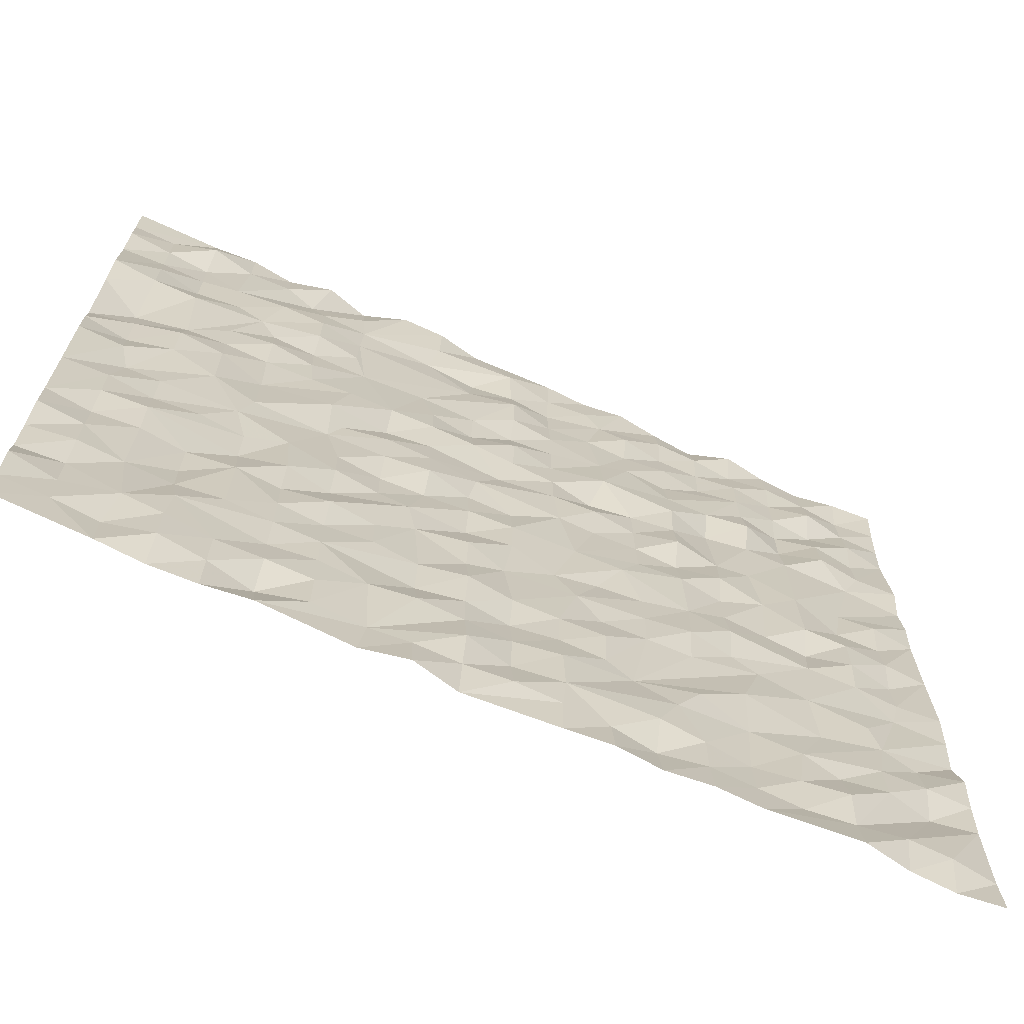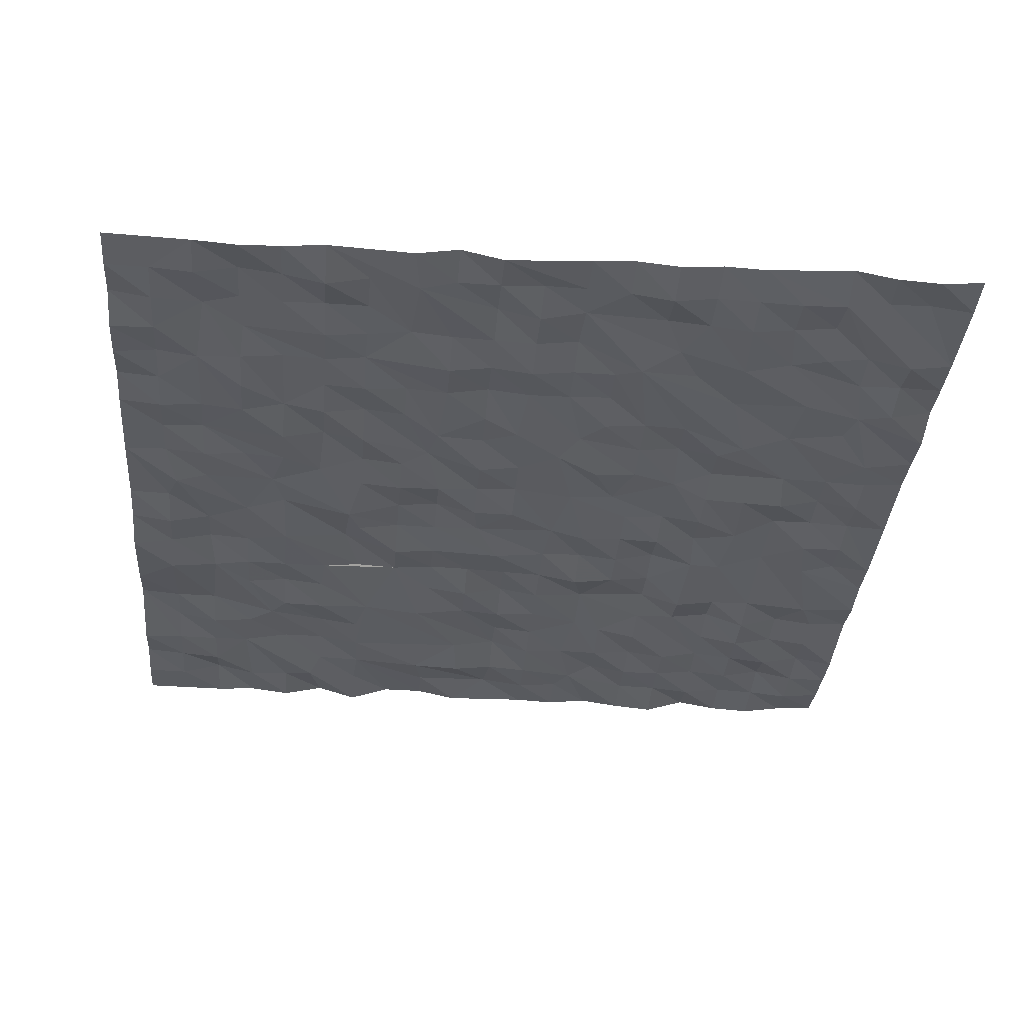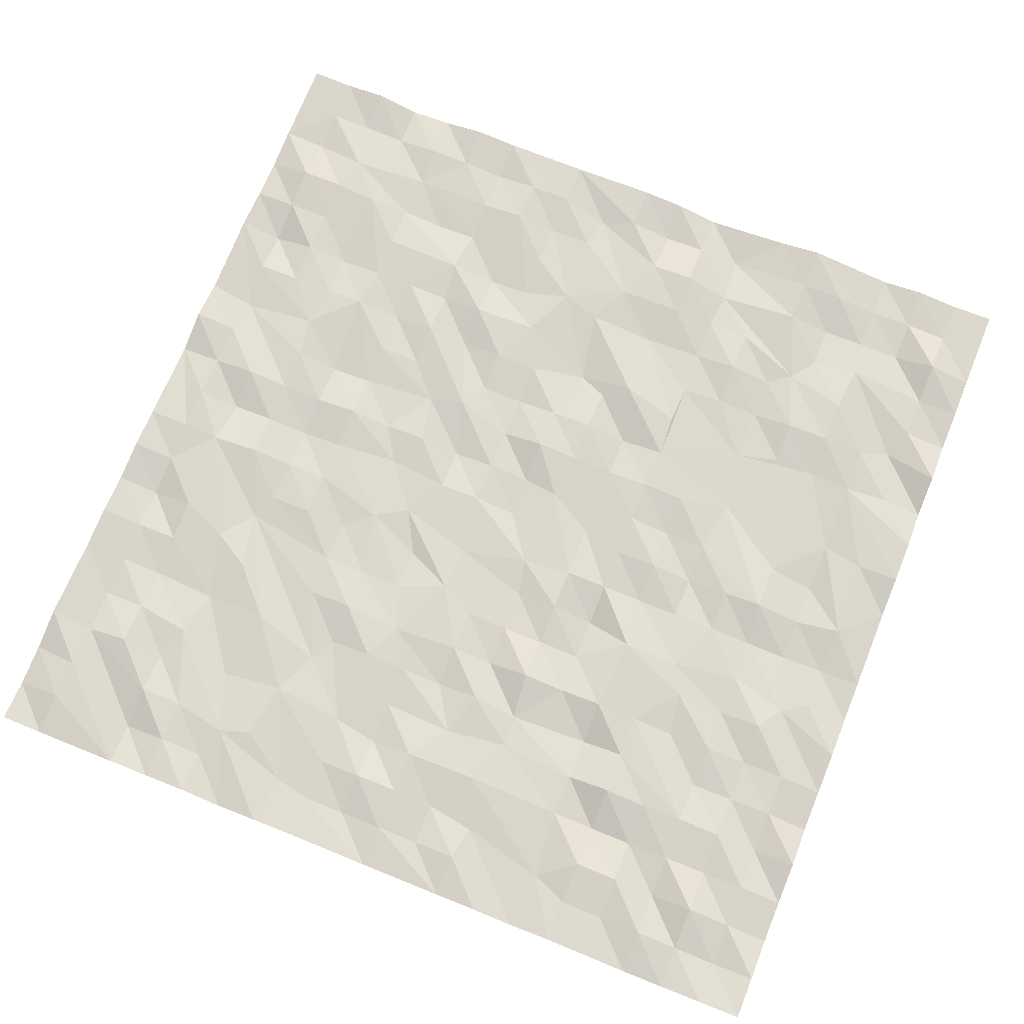
<metadata>
{"format":"obj","ext":"obj","renderer":"f3d","projection":"perspective","resolution":1024,"background":"white","views":[{"elev":-69.4,"azim":155.9,"up":"+Z"},{"elev":-34.7,"azim":175.2,"up":"+Y"},{"elev":72.4,"azim":-68.0,"up":"+Y"}]}
</metadata>
<code>
v -2500 33.33 2500
v -2250 19.15 2500
v -2000 -17.59 2500
v -1750 -3.278 2500
v -1500 36.91 2500
v -1250 -39.3 2500
v -1000 -17.48 2500
v -750 15.72 2500
v -500 -10.78 2500
v -250 0.5468 2500
v 250 5.479 -2250
v 250 -9.16 2500
v 500 41.06 2500
v 750 42.86 2500
v 1000 -39.18 2500
v 1250 31.87 2500
v 1500 -26.05 2500
v 1750 3.884 2500
v 2000 -10.63 2500
v 0 0.5317 -1750
v 2500 -5.955 2500
v -2500 8.407 2250
v -2250 -18.2 2250
v -2000 6.283 2250
v -1750 17.84 2250
v -1500 -14.33 2250
v -1250 9.428 2250
v -1000 14.91 2250
v 250 42.54 -2000
v -500 4.825 2250
v -250 -15.94 2250
v 30.92 31.1 2268
v -1500 -22.01 -2250
v 500 14.65 2250
v 2500 -38.3 -1750
v 1000 4.691 2250
v 1500 8.815 -2000
v 1500 1.502 2250
v 1750 -4.806 2250
v 2000 48.55 2250
v 2250 -19.94 2250
v 2500 -16.75 2250
v -2500 -9.558 2000
v -2250 -5.17 2000
v -2000 43.16 2000
v -1750 -6.42 2000
v -1500 19.58 2000
v -1250 -9.83 2000
v -1000 -10.71 2000
v -750 30.11 2000
v -593.2 -1.424 2103
v -250 -32.43 2000
v 0 -14.58 2000
v 250 -43.57 2000
v 551.9 -25.53 2007
v -250 4.763 -2500
v 982.1 -0.333 2002
v 1250 8.142 2000
v 1323 -32.67 2173
v 1787 3.288 1779
v 2000 -30.14 2000
v 2250 -8.664 2000
v 2500 12.01 2000
v -2500 -18.79 1750
v -2250 24.62 1750
v -2000 -26.5 1750
v -1750 -0.8798 1750
v 1500 -11.56 -2500
v -1250 -16.5 1750
v -1000 16.53 1750
v -750 -7.212 1750
v -500 -1.576 1750
v -250 -19.51 1750
v -1764 -2.949 -2237
v 279.2 -5.112 1729
v 1750 33.14 -2250
v 995.8 -6.407 1750
v 500 35.77 -2500
v 1250 35.56 1750
v 1500 37.17 1750
v -250 35.32 -1750
v 2000 -18.93 1750
v 2250 -15.85 1750
v 2500 -24.57 1750
v 0 21.52 -2250
v -2250 -8.614 1500
v -2000 24.66 1500
v -1750 -27.23 1500
v -1500 18.07 1500
v -1492 20.89 1738
v -1000 -10.31 1500
v -742.4 15.68 1457
v -564.4 9.273 1362
v -250 -3.079 1500
v 0 22.07 1500
v 2.501 42.44 1730
v 569.7 -13.69 1302
v -1000 21.87 -2500
v 1000 -3.93 1500
v 1250 30.78 1500
v -1750 -16.75 -1750
v 1750 0.9077 1500
v 2000 -23.83 1500
v 2250 26.72 1500
v -2000 19.13 -1750
v -2500 21.05 1250
v -2250 12.14 1250
v -2000 44.15 1250
v -1750 -27.41 1250
v -1500 56.54 1250
v -1250 22.45 1250
v -1000 18.94 1250
v -2250 28.99 -2250
v -1250 -12.75 -2250
v -250 -6.431 1250
v 0 -24.45 1250
v 250 -2.711 1250
v 1250 14.05 -2000
v 2000 -2.772 -2500
v 933.4 -13.17 1241
v 1250 -15.11 1250
v 1500 -7.996 1250
v 1594 9.082 1391
v 2000 28.45 1250
v 2250 29.38 1250
v 2500 49.54 1250
v -2500 -15.31 1000
v -2157 -9.551 1029
v 1500 1.971 -2250
v -1751 3.73 998
v -1500 0.7579 1000
v -1250 -34.04 1000
v -1000 40.95 1000
v -565 37.68 1032
v -1546 3.242 -1674
v -250 -7.848 1000
v 0 34.61 1000
v 250 -22.77 1000
v 500 12.74 1000
v 749.6 18.49 767.3
v -1250 -29.32 -2000
v 1250 6.298 1000
v 1500 33.96 1000
v 1750 6.212 1000
v 1971 -15.86 771.1
v 2260 -59.11 750.3
v 2500 0.294 1000
v -2500 7.628 750
v 1732 30.99 -1739
v 745.7 8.977 -1791
v 1250 14.76 -2500
v -1466 2.164 549.5
v -1271 -7.226 525.8
v -1000 15.23 750
v -750 -13.58 750
v -500 -45.2 750
v -250 1.251 750
v 0 12.26 750
v 250 24.14 750
v 500 28.91 750
v -250 15.25 -2250
v 1000 21.31 750
v 1229 4.846 758.5
v 1500 -2.446 750
v 1750 2.312 750
v 1000 7.601 -1750
v 1000 11.97 -2000
v -1750 45.1 -2500
v -2500 -7.431 500
v -2250 19.44 500
v -2046 -11.77 536.5
v -1742 20.61 428.1
v -2500 7.239 -2500
v -1500 2.181 -2000
v -1000 46.24 500
v -750 -9.908 500
v -500 18.81 500
v -250 7.44 500
v 71.06 -26.92 495.3
v -1000 -3.434 -2250
v 500 -4.711 500
v 750 -29.9 500
v 500 8.837 -2250
v 250 -23.51 -2500
v 1491 -18.02 391.8
v 1750 26.92 500
v 2000 43.86 500
v 2250 -11.87 500
v 2500 -56.73 500
v -1750 34.07 -2000
v -2250 -11.27 250
v -2000 -15.51 250
v -2500 -4.307 -1750
v -1517 5.819 168.1
v -1250 25.93 250
v -1000 -17.85 250
v -750 -8.192 250
v -500 -18.05 250
v -280.3 3.309 203.1
v 217.1 4.291 220.1
v -2250 -41.39 -1750
v 500 17.94 250
v 750 22.24 250
v 1000 -15.79 250
v 1094 31.95 403.6
v 2500 27.97 -2000
v 1746 17.07 121.2
v 2000 22.34 250
v 2250 -31.74 250
v 2500 3.725 250
v -2500 -0.3754 -0
v -2250 14.11 -0
v -2000 28.71 -0
v -1750 27.24 -0
v 500 20.18 -1750
v -1250 -14.13 -0
v -1000 21.12 -0
v -750 2.62 -0
v -1000 0.4803 -2000
v 2500 -20.92 -1500
v 0 -23.7 -0
v 250 -22.21 -0
v 500 36.71 -0
v 750 11.44 -0
v 1072 -28 83.16
v 0 -18.58 -2000
v 1500 9.179 -0
v -750 -0.4432 -2500
v -750 -41.76 -2250
v 2250 16.68 -0
v 2500 24.02 -0
v 1750 -20.01 -2500
v -2250 -20.07 -250
v -2000 27.95 -250
v -1750 -29.45 -250
v -1500 -16.43 -250
v -1250 -4.217 -250
v -1023 4.14 -395.9
v -639.8 11.94 -212.5
v -264.5 23.22 -2029
v -368.2 -0.1114 -199
v 0 6.904 -250
v 250 -3.593 -250
v 500 -20.07 -250
v 750 -28.03 -250
v 1000 -6.305 -250
v 1270 3.976 -372.5
v 1572 6.206 -229.1
v -500 -2.901 -2250
v 2000 1.696 -250
v 2189 -20.43 -201.4
v 1250 -17.29 -1750
v -2500 12.35 -500
v -2250 -5.746 -500
v -2000 5.676 -500
v -1715 5.007 -511.5
v 1000 4.787 -2250
v -1250 26.88 -500
v -2500 -7.013 -2250
v -750 -9.236 -500
v -500 -28.62 -500
v -241.8 -9.806 -643.5
v 0 0.1434 -500
v 250 -34.46 -500
v 1750 33.54 -2000
v 750 -16.68 -500
v 1000 10.77 -500
v 1961 22.33 -1944
v 1500 -14.18 -500
v 1750 6.76 -500
v 2000 -12.23 -500
v 2250 12.88 -500
v 2500 5.923 -500
v -2500 -4.64 -750
v -2207 -18.27 -706.8
v -1250 11.33 -2500
v -2250 -18.67 -2500
v 2500 2.644 -2250
v -1250 -12.99 -750
v -1000 31.04 -750
v -750 0.9812 -750
v 711.6 -21.1 -2215
v 250 10.19 -1750
v 39.76 -12.88 -864.3
v 250 15.71 -750
v 535.2 -9.349 -805.1
v 587.2 12.8 -594.8
v 1000 -28.75 -750
v 1250 20.97 -750
v 1500 -34.54 -750
v 2006 25.82 -751
v 2000 -21.76 -2250
v 2250 13.11 -750
v 2500 12.92 -2500
v -2500 -30.72 -1000
v -750 24.55 -2000
v -2000 5.225 -1000
v -1665 1.165 -947.3
v 2250 -23.77 -1750
v -1399 -15.02 -831.3
v -1000 -2.742 -1000
v -747.2 -2.169 -1013
v -500 -15.31 -1000
v -361.1 2.718 -833.6
v 2250 -13.73 -2000
v 250 -5.125 -1000
v -867.2 14.92 -1727
v 750 -0.117 -1000
v 1000 25.52 -1000
v 1250 -13.3 -1000
v 1496 12.5 -1031
v 1750 -26.71 -1000
v 2000 -0.5088 -1000
v 2250 -20.72 -1000
v 2500 4.207 -1000
v -2500 29.84 -1250
v -2250 -24.32 -1250
v -2059 -5.108 -1187
v 2250 -1.658 -2250
v -1270 16.71 -1253
v -2017 32.15 -2240
v 750 -9.772 -2500
v 1250 -53.71 -2250
v -500 18.55 -1250
v -250 9.257 -1250
v 0 5.896 -1250
v 250 34.03 -1250
v 500 -11.07 -1250
v 750 8.783 -1250
v 1000 -10.71 -1250
v 1250 3.998 -1250
v -2000 -3.974 -2500
v 1750 -37.83 -1250
v 2007 -11.04 -1480
v 2250 1.273 -1250
v 2500 22.29 -1250
v -2500 7.71 -1500
v -2250 14.4 -1500
v -2000 8.498 -1500
v -654.6 -21.97 -1569
v -1705 -20.52 -1310
v -1272 -19.02 -1616
v -1000 21.53 -1500
v 2250 9.02 -1500
v -500 -1.341 -1500
v -250 1.581 -1500
v 0 -29.18 -1500
v 250 1.95 -1500
v 500 -37.07 -1500
v 1007 11.45 -1527
v -500 22.9 -2500
v 1250 3.193 -1500
v 1500 15.53 -1500
v 1750 -11.99 -1500
f 23 22 1
f 24 23 2
f 25 24 3
f 26 25 4
f 27 26 5
f 28 27 6
f 51 28 7
f 30 51 8
f 31 30 9
f 32 31 10
f 278 294 319
f 34 32 12
f 57 34 13
f 36 57 14
f 59 36 15
f 38 59 16
f 39 38 17
f 40 39 18
f 41 40 19
f 42 41 19
f 44 43 22
f 45 44 23
f 46 45 24
f 47 46 25
f 48 47 26
f 49 48 27
f 50 49 28
f 346 81 345
f 52 51 30
f 53 52 31
f 54 53 32
f 55 54 32
f 305 319 268
f 313 334 312
f 58 57 36
f 330 350 329
f 60 59 38
f 61 60 39
f 62 61 40
f 63 62 41
f 65 64 43
f 66 65 44
f 67 66 45
f 90 67 46
f 69 90 47
f 70 69 48
f 71 70 49
f 72 71 50
f 73 72 51
f 96 73 52
f 75 96 53
f 166 167 150
f 77 75 55
f 114 276 33
f 79 77 57
f 80 79 58
f 60 80 59
f 318 317 295
f 83 82 61
f 84 83 62
f 105 74 201
f 87 86 65
f 88 87 66
f 89 88 67
f 282 322 183
f 91 90 69
f 92 91 70
f 93 92 71
f 94 93 72
f 95 94 73
f 324 345 302
f 97 96 75
f 120 97 75
f 99 120 77
f 100 99 77
f 123 100 79
f 102 123 80
f 103 102 60
f 104 103 82
f 126 104 83
f 107 106 64
f 108 107 86
f 109 108 87
f 110 109 88
f 111 110 89
f 112 111 90
f 92 112 91
f 343 307 342
f 261 304 260
f 116 115 94
f 117 116 95
f 97 117 96
f 328 349 327
f 129 68 323
f 121 120 99
f 122 121 100
f 287 286 264
f 124 123 102
f 125 124 103
f 126 125 104
f 128 127 106
f 215 282 283
f 130 128 108
f 131 130 109
f 132 131 110
f 133 132 111
f 134 133 112
f 267 288 266
f 136 134 93
f 137 136 115
f 138 137 116
f 139 138 117
f 140 139 97
f 163 140 120
f 142 163 120
f 143 142 121
f 144 143 122
f 145 144 123
f 146 145 124
f 147 146 125
f 171 148 127
f 172 171 128
f 130 172 128
f 11 184 85
f 153 152 131
f 154 153 132
f 155 154 133
f 156 155 134
f 157 156 134
f 158 157 136
f 159 158 137
f 160 159 138
f 140 160 139
f 220 35 344
f 308 329 286
f 164 163 142
f 165 164 143
f 145 165 144
f 285 306 284
f 326 347 325
f 170 169 148
f 289 310 288
f 292 119 76
f 152 172 130
f 321 332 113
f 296 229 219
f 176 175 154
f 177 176 155
f 178 177 156
f 179 178 157
f 85 184 161
f 181 179 159
f 182 181 160
f 205 182 140
f 185 205 162
f 135 101 339
f 186 185 164
f 187 186 165
f 188 187 145
f 189 188 146
f 284 326 304
f 192 191 170
f 172 192 171
f 317 338 316
f 195 194 152
f 196 195 153
f 197 196 175
f 198 197 176
f 199 198 177
f 200 199 178
f 281 302 280
f 202 200 179
f 203 202 181
f 204 203 182
f 135 174 101
f 74 168 321
f 339 105 338
f 208 207 186
f 209 208 187
f 210 209 188
f 212 211 169
f 213 212 191
f 214 213 192
f 194 214 172
f 304 303 281
f 217 216 195
f 218 217 196
f 241 218 197
f 199 241 198
f 258 279 256
f 222 221 200
f 223 222 200
f 224 223 202
f 225 224 203
f 341 135 318
f 227 225 205
f 207 227 185
f 303 324 302
f 230 251 208
f 231 230 209
f 323 151 257
f 234 233 212
f 235 234 213
f 236 235 214
f 237 236 194
f 238 237 216
f 239 238 217
f 314 335 313
f 310 331 309
f 242 241 199
f 243 242 221
f 244 243 222
f 245 244 223
f 246 245 224
f 247 246 225
f 248 247 225
f 334 268 354
f 250 248 207
f 353 149 352
f 273 251 230
f 254 253 211
f 255 254 233
f 256 255 234
f 340 240 307
f 258 256 236
f 238 258 237
f 282 183 29
f 261 260 239
f 262 261 239
f 263 262 241
f 264 263 242
f 287 264 243
f 266 287 244
f 267 266 245
f 247 267 246
f 301 340 300
f 270 269 248
f 271 270 248
f 272 271 250
f 273 272 251
f 275 274 253
f 29 11 226
f 298 275 255
f 300 298 256
f 279 300 256
f 280 279 258
f 281 280 238
f 304 281 260
f 262 304 261
f 280 301 279
f 285 284 263
f 286 285 264
f 311 353 331
f 288 287 266
f 289 288 267
f 290 289 247
f 291 290 269
f 161 56 249
f 293 291 271
f 315 293 272
f 318 295 274
f 297 318 275
f 298 297 275
f 174 33 190
f 35 206 299
f 301 300 279
f 302 301 280
f 303 302 281
f 307 219 342
f 284 304 262
f 336 220 335
f 286 306 285
f 271 291 270
f 309 308 287
f 310 309 288
f 311 310 289
f 312 311 290
f 313 312 291
f 314 313 291
f 315 314 293
f 317 316 295
f 312 333 311
f 341 318 297
f 320 341 298
f 81 240 340
f 340 320 300
f 302 340 301
f 20 226 81
f 325 324 303
f 326 325 304
f 327 326 284
f 328 327 306
f 329 328 286
f 330 329 308
f 331 330 309
f 311 331 310
f 254 275 253
f 334 333 312
f 335 334 313
f 336 335 314
f 338 337 316
f 339 338 317
f 135 339 318
f 270 291 269
f 342 341 320
f 343 342 320
f 229 228 180
f 345 340 302
f 346 345 324
f 347 346 325
f 348 347 326
f 349 348 327
f 350 349 328
f 291 312 290
f 352 350 330
f 353 352 331
f 354 353 311
f 334 354 333
f 219 180 141
f 220 344 335
f 201 193 337
f 105 201 338
f 101 105 339
f 275 318 274
f 342 135 341
f 306 327 284
f 287 308 286
f 256 298 255
f 81 340 345
f 20 81 346
f 283 20 347
f 215 283 348
f 150 215 349
f 166 150 350
f 252 166 350
f 149 252 352
f 265 76 37
f 268 149 354
f 299 268 334
f 35 299 344
f 349 215 348
f 74 321 201
f 190 74 105
f 174 190 101
f 141 174 135
f 219 141 342
f 296 219 307
f 240 296 307
f 260 281 238
f 226 240 81
f 29 226 20
f 282 29 283
f 150 282 215
f 347 20 346
f 118 167 166
f 37 118 252
f 265 37 149
f 268 265 149
f 269 290 247
f 206 305 299
f 113 259 193
f 113 277 259
f 118 323 167
f 33 74 190
f 114 33 174
f 180 114 141
f 229 180 219
f 249 229 296
f 161 249 240
f 85 161 240
f 11 85 226
f 183 11 29
f 149 37 252
f 257 282 150
f 323 257 167
f 129 323 118
f 76 129 37
f 292 76 265
f 319 292 268
f 278 319 305
f 277 173 259
f 332 277 113
f 168 332 321
f 276 168 74
f 350 150 349
f 98 276 114
f 228 98 180
f 351 228 229
f 56 351 249
f 184 56 161
f 293 314 291
f 78 184 11
f 322 78 183
f 151 322 282
f 249 351 229
f 68 151 323
f 232 68 129
f 119 232 76
f 338 201 337
f 294 119 319
f 2 23 1
f 3 24 2
f 4 25 3
f 5 26 4
f 6 27 5
f 7 28 6
f 8 51 7
f 9 30 8
f 10 31 9
f 12 32 10
f 101 190 105
f 13 34 12
f 14 57 13
f 15 36 14
f 16 59 15
f 17 38 16
f 18 39 17
f 19 40 18
f 321 113 193
f 21 42 19
f 23 44 22
f 24 45 23
f 25 46 24
f 26 47 25
f 27 48 26
f 28 49 27
f 51 50 28
f 340 343 320
f 31 52 30
f 32 53 31
f 300 320 298
f 34 55 32
f 57 55 34
f 298 341 297
f 59 58 36
f 331 352 330
f 39 60 38
f 40 61 39
f 41 62 40
f 42 63 41
f 44 65 43
f 45 66 44
f 46 67 45
f 47 90 46
f 48 69 47
f 49 70 48
f 50 71 49
f 51 72 50
f 52 73 51
f 53 96 52
f 54 75 53
f 55 75 54
f 206 278 305
f 57 77 55
f 58 79 57
f 59 80 58
f 141 114 174
f 61 82 60
f 62 83 61
f 63 84 62
f 65 86 64
f 66 87 65
f 67 88 66
f 90 89 67
f 257 151 282
f 70 91 69
f 71 92 70
f 72 93 71
f 73 94 72
f 96 95 73
f 325 346 324
f 252 118 166
f 77 120 75
f 180 98 114
f 79 100 77
f 80 123 79
f 60 102 80
f 82 103 60
f 83 104 82
f 84 126 83
f 86 107 64
f 87 108 86
f 88 109 87
f 89 110 88
f 90 111 89
f 91 112 90
f 340 307 343
f 226 85 240
f 94 115 93
f 95 116 94
f 96 117 95
f 329 350 328
f 76 232 129
f 268 292 265
f 100 121 99
f 123 122 100
f 333 354 311
f 103 124 102
f 104 125 103
f 264 285 263
f 107 128 106
f 108 128 107
f 109 130 108
f 110 131 109
f 111 132 110
f 112 133 111
f 92 134 112
f 93 134 92
f 115 136 93
f 116 137 115
f 117 138 116
f 97 139 117
f 120 140 97
f 167 257 150
f 121 142 120
f 122 143 121
f 123 144 122
f 124 145 123
f 125 146 124
f 126 147 125
f 128 171 127
f 348 283 347
f 183 78 11
f 131 152 130
f 132 153 131
f 133 154 132
f 134 155 133
f 247 289 267
f 136 157 134
f 137 158 136
f 138 159 137
f 139 160 138
f 201 321 193
f 163 162 140
f 309 330 308
f 143 164 142
f 144 165 143
f 272 293 271
f 327 348 326
f 240 249 296
f 171 170 148
f 290 311 289
f 319 119 292
f 37 129 118
f 335 344 334
f 154 175 153
f 155 176 154
f 156 177 155
f 157 178 156
f 158 179 157
f 159 179 158
f 160 181 159
f 140 182 160
f 162 205 140
f 163 185 162
f 164 185 163
f 165 186 164
f 145 187 165
f 146 188 145
f 147 189 146
f 170 191 169
f 171 192 170
f 318 339 317
f 152 194 172
f 153 195 152
f 175 196 153
f 176 197 175
f 177 198 176
f 178 199 177
f 179 200 178
f 352 252 350
f 181 202 179
f 182 203 181
f 205 204 182
f 342 141 135
f 33 276 74
f 186 207 185
f 187 208 186
f 188 209 187
f 189 210 188
f 191 212 169
f 192 213 191
f 172 214 192
f 288 309 287
f 195 216 194
f 196 217 195
f 197 218 196
f 198 241 197
f 238 280 258
f 200 221 199
f 263 284 262
f 202 223 200
f 203 224 202
f 204 225 203
f 205 225 204
f 185 227 205
f 304 325 303
f 208 251 207
f 209 230 208
f 210 231 209
f 212 233 211
f 213 234 212
f 214 235 213
f 194 236 214
f 216 237 194
f 217 238 216
f 218 239 217
f 241 239 218
f 255 275 254
f 221 242 199
f 222 243 221
f 223 244 222
f 224 245 223
f 225 246 224
f 299 305 268
f 227 248 225
f 207 248 227
f 251 250 207
f 354 149 353
f 231 273 230
f 233 254 211
f 234 255 233
f 235 256 234
f 236 256 235
f 237 258 236
f 286 328 306
f 239 260 238
f 315 336 314
f 241 262 239
f 242 263 241
f 243 264 242
f 244 287 243
f 245 266 244
f 246 267 245
f 283 29 20
f 248 269 247
f 344 299 334
f 250 271 248
f 251 272 250
f 273 315 272

</code>
